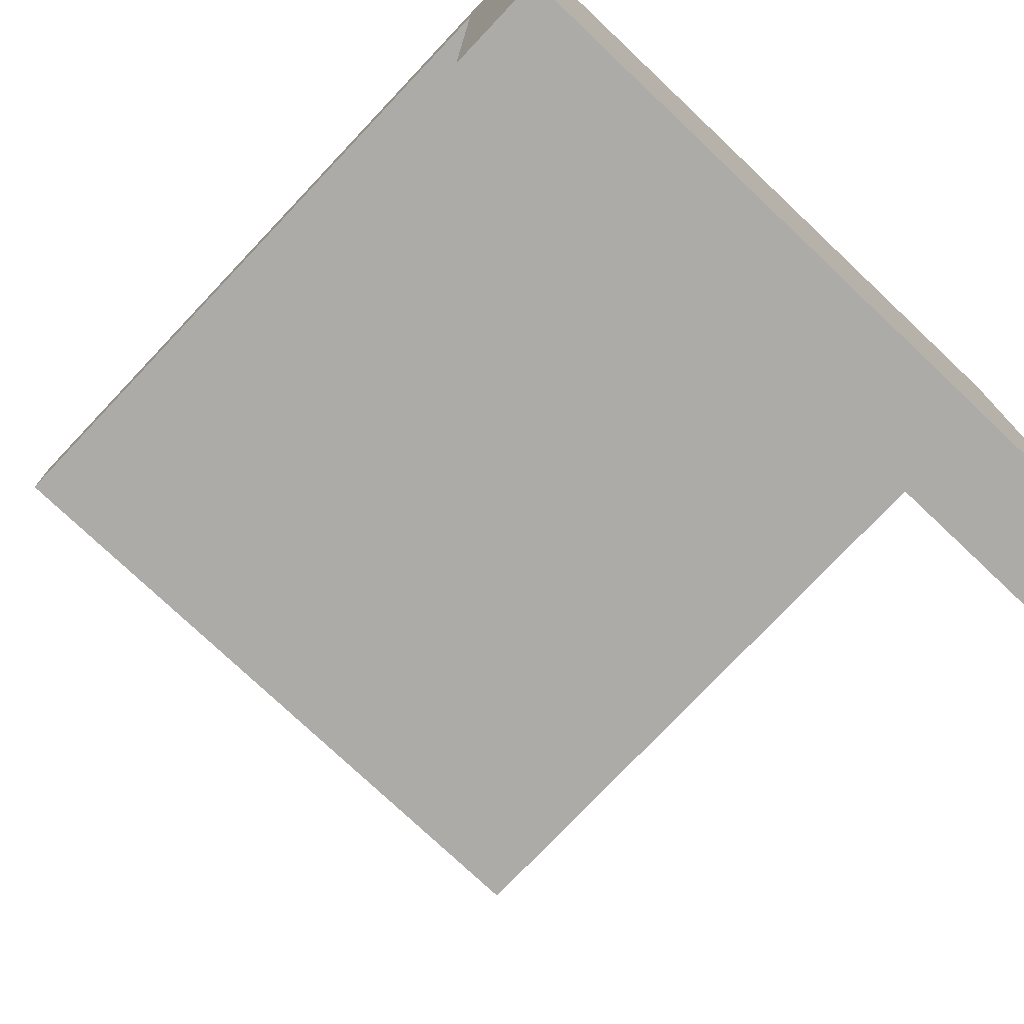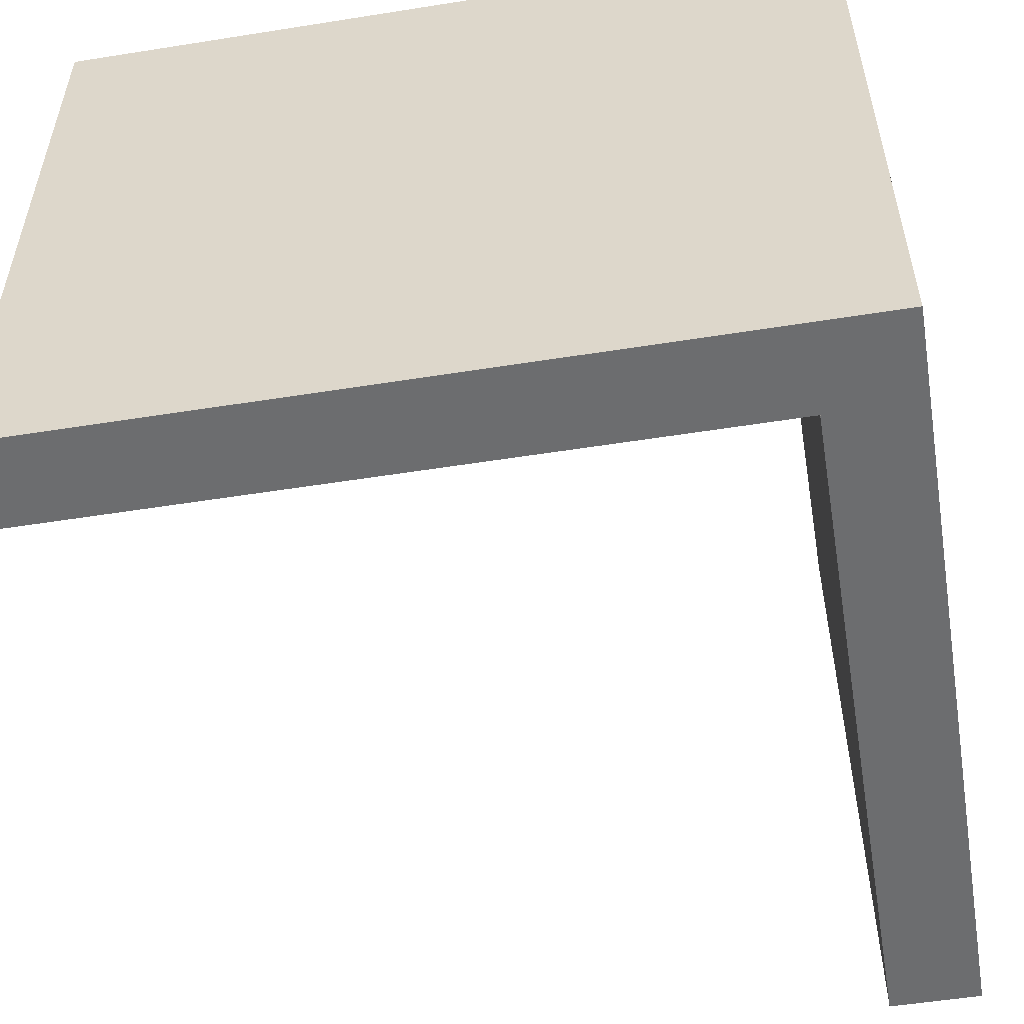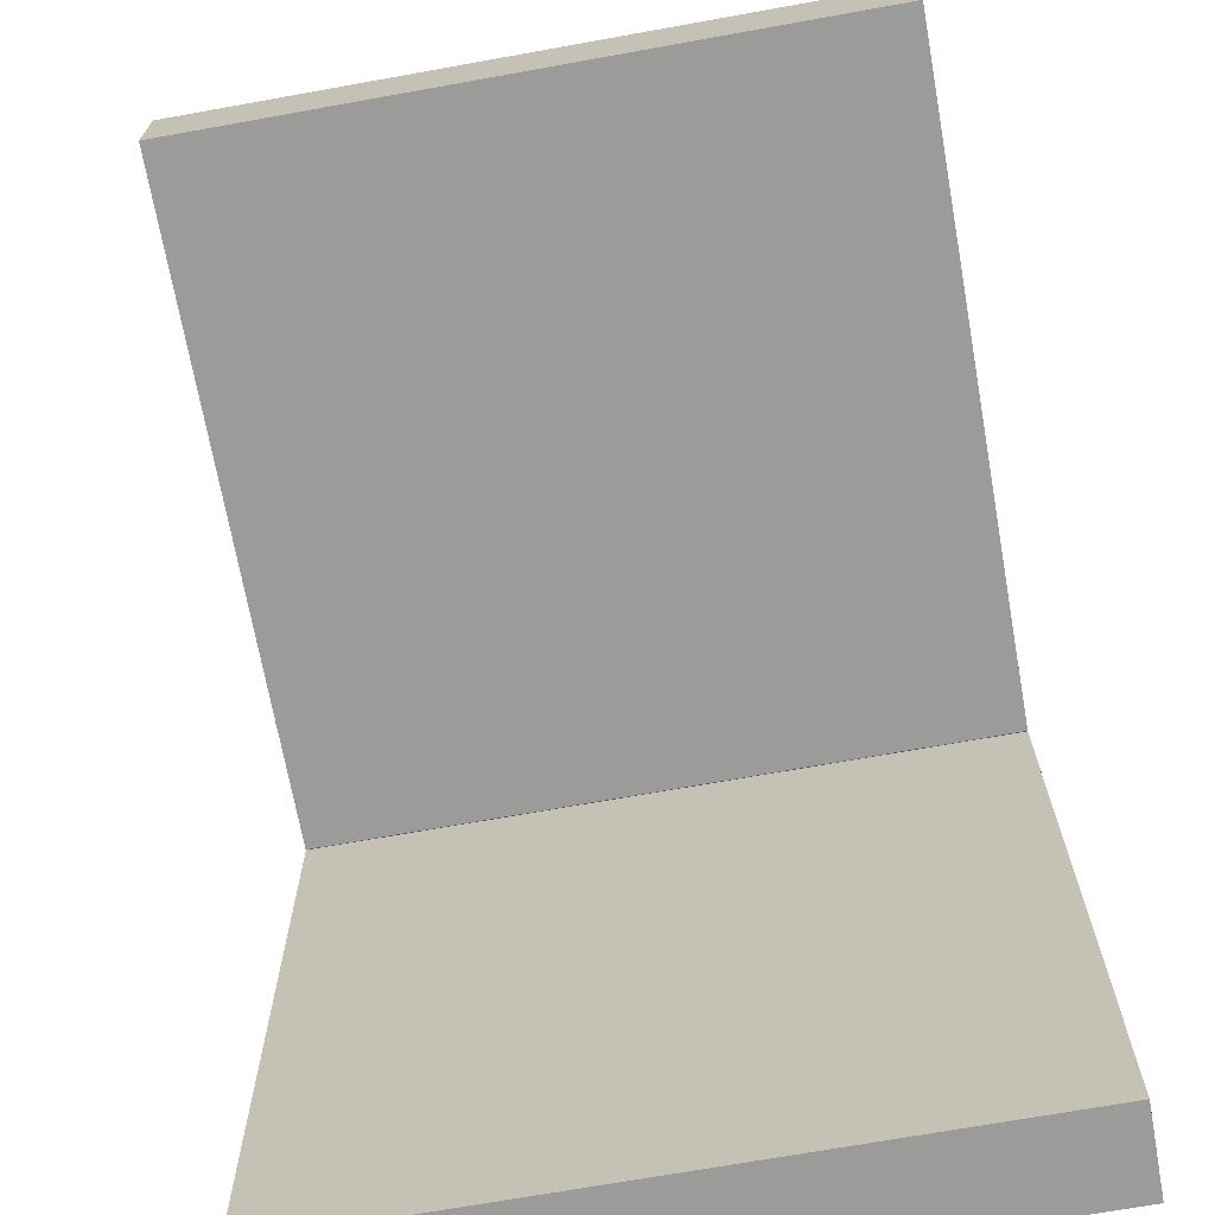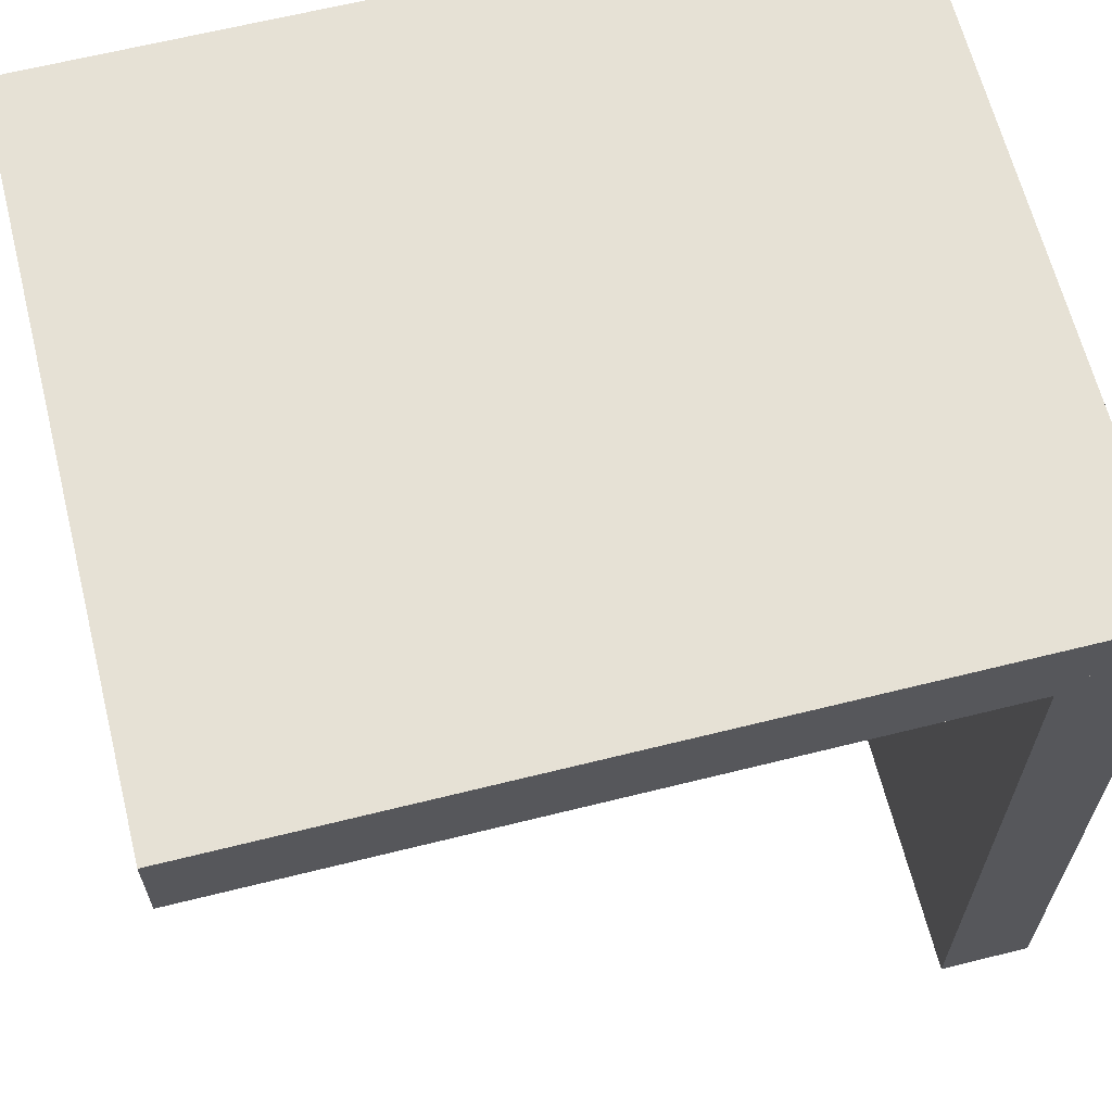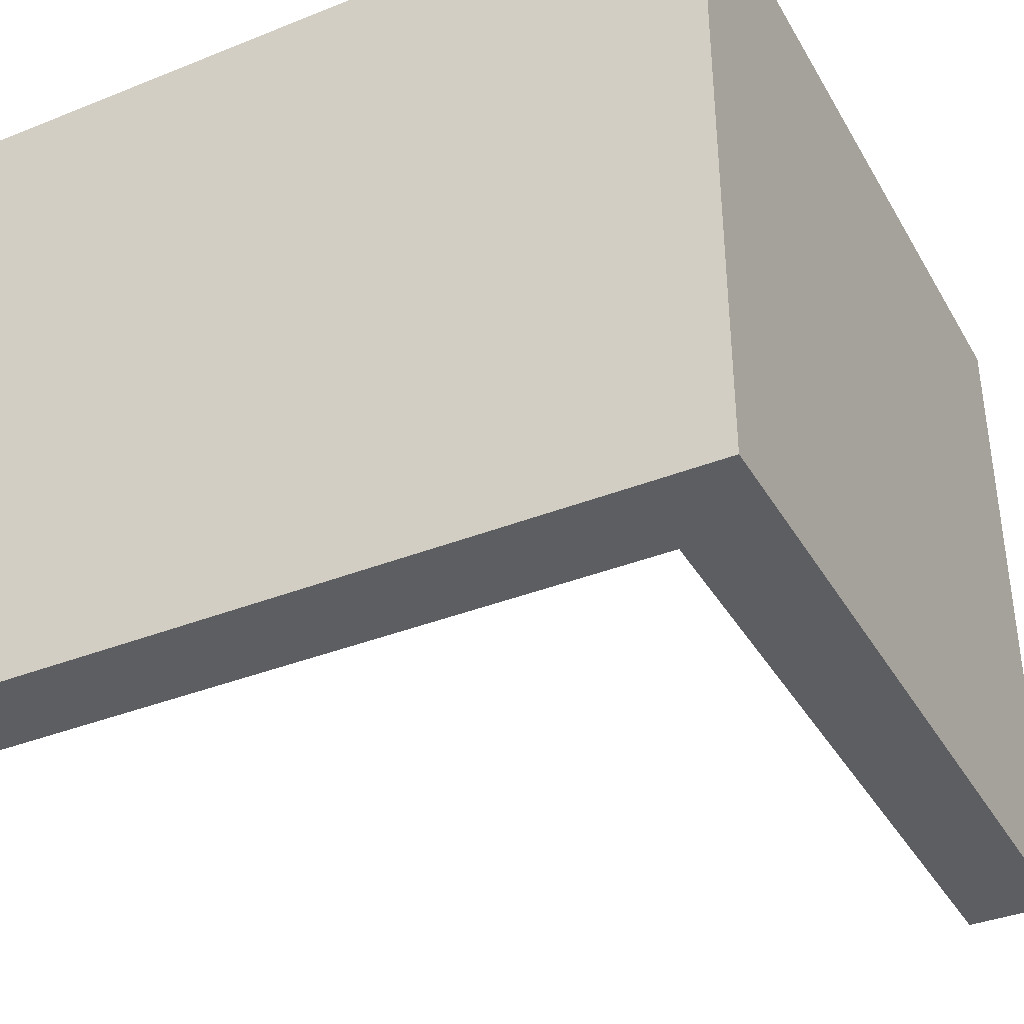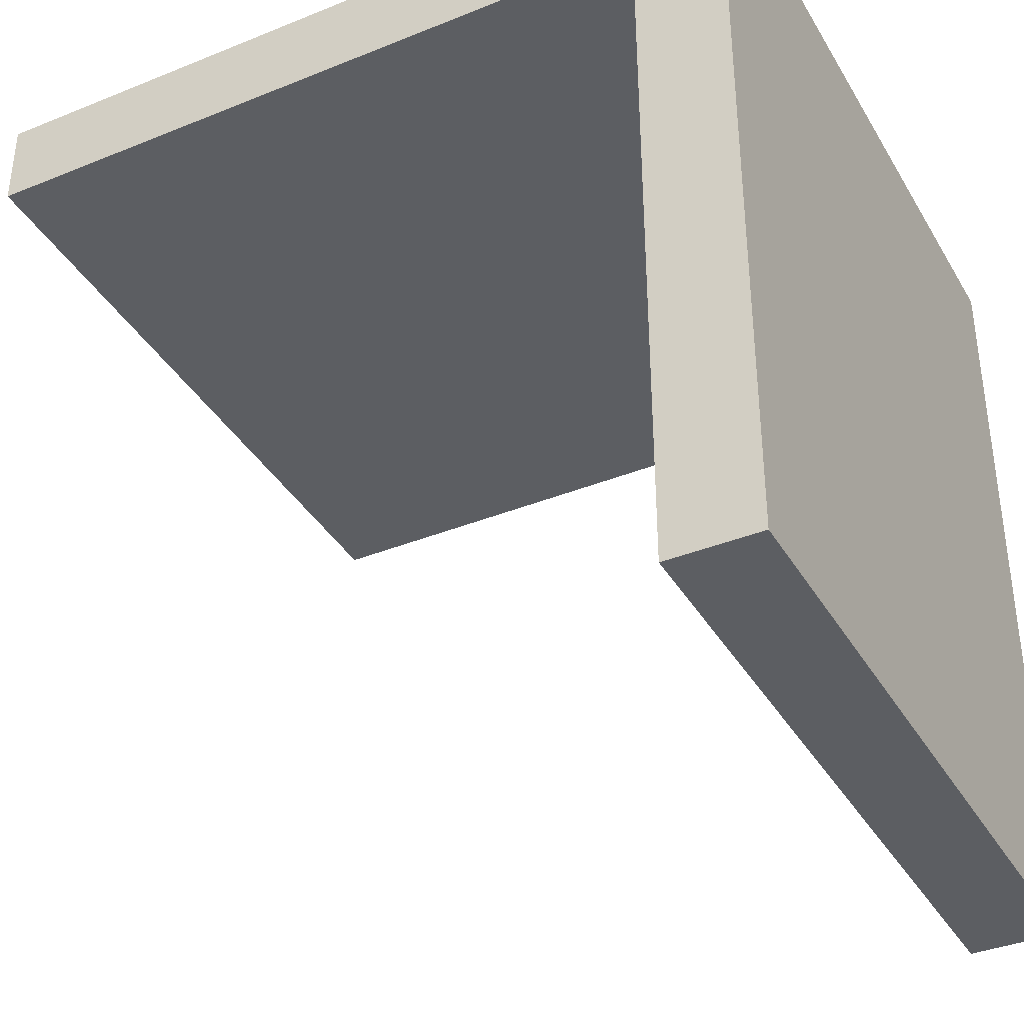
<metadata>
{"format":"obj","ext":"obj","renderer":"f3d","projection":"perspective","resolution":1024,"background":"white","views":[{"elev":-76.2,"azim":-133.4,"up":"+Z"},{"elev":-53.9,"azim":-80.4,"up":"+Y"},{"elev":-69.6,"azim":100.2,"up":"+Z"},{"elev":64.4,"azim":165.9,"up":"+Z"},{"elev":-37.3,"azim":-62.9,"up":"+Y"},{"elev":-37.5,"azim":-152.6,"up":"+Z"}]}
</metadata>
<code>
o WallCorner_Cube.004
v 1.2e-05 2.006 -0.9975
v 1.2e-05 0.005964 -0.9975
v 1.2e-05 2.006 1.002
v 1.2e-05 0.005964 1.002
v -0.2553 2.006 -0.9975
v -0.2553 0.005964 -0.9975
v -0.2553 0.005964 1.255
v 0.002459 2.006 1
v 0.002459 0.005964 1
v 2.002 2.006 1
v 2.002 0.005964 1
v -0.2553 2.006 1.255
v 2.002 2.006 1.255
v 2.002 0.005964 1.255
f 1 5 12 3
f 4 3 12 7
f 7 12 5 6
f 6 2 4 7
f 2 1 3 4
f 6 5 1 2
f 8 12 13 10
f 11 10 13 14
f 14 13 12 7
f 7 9 11 14
f 9 8 10 11
f 7 12 8 9

</code>
